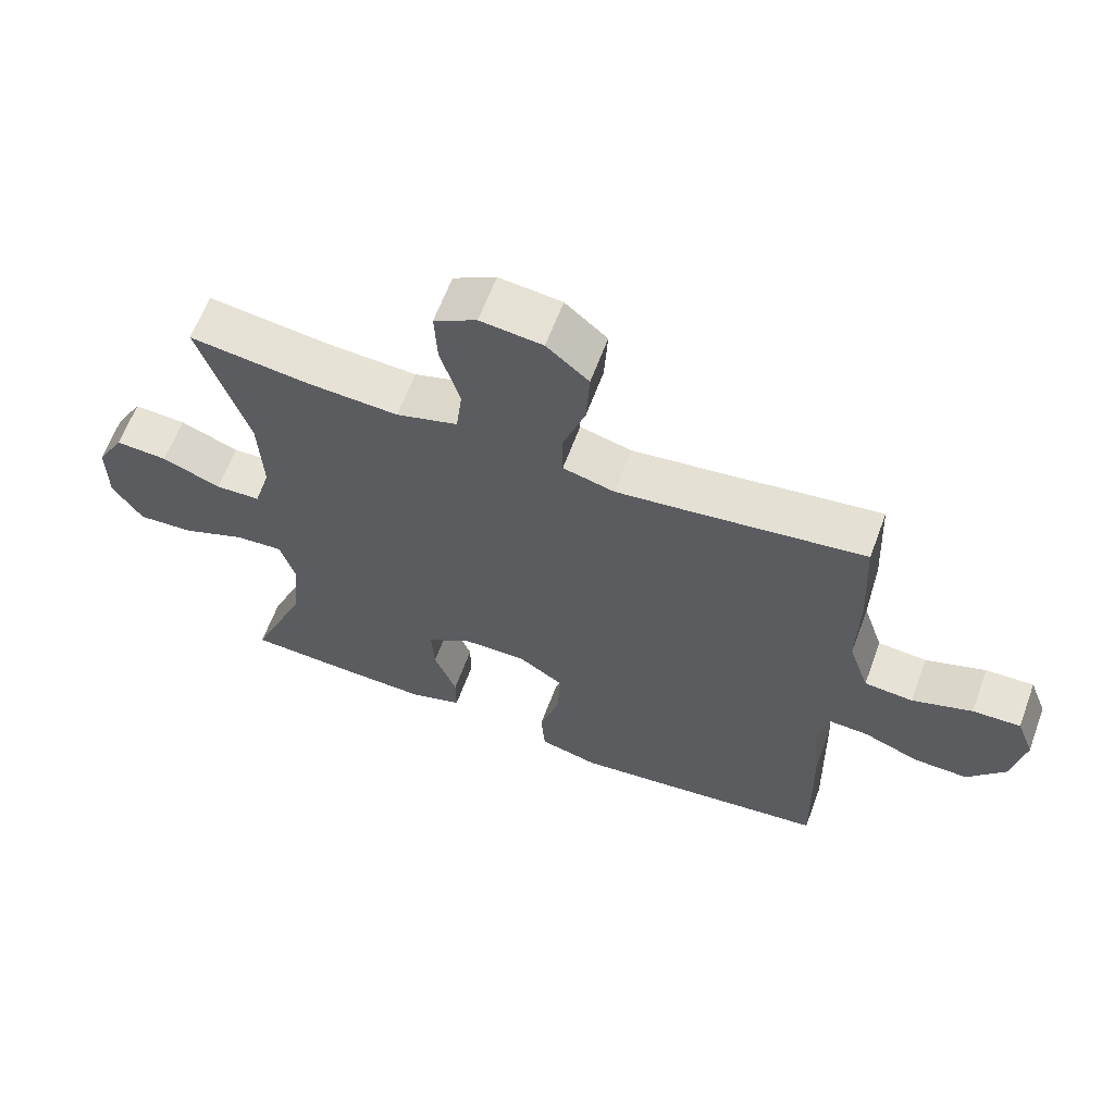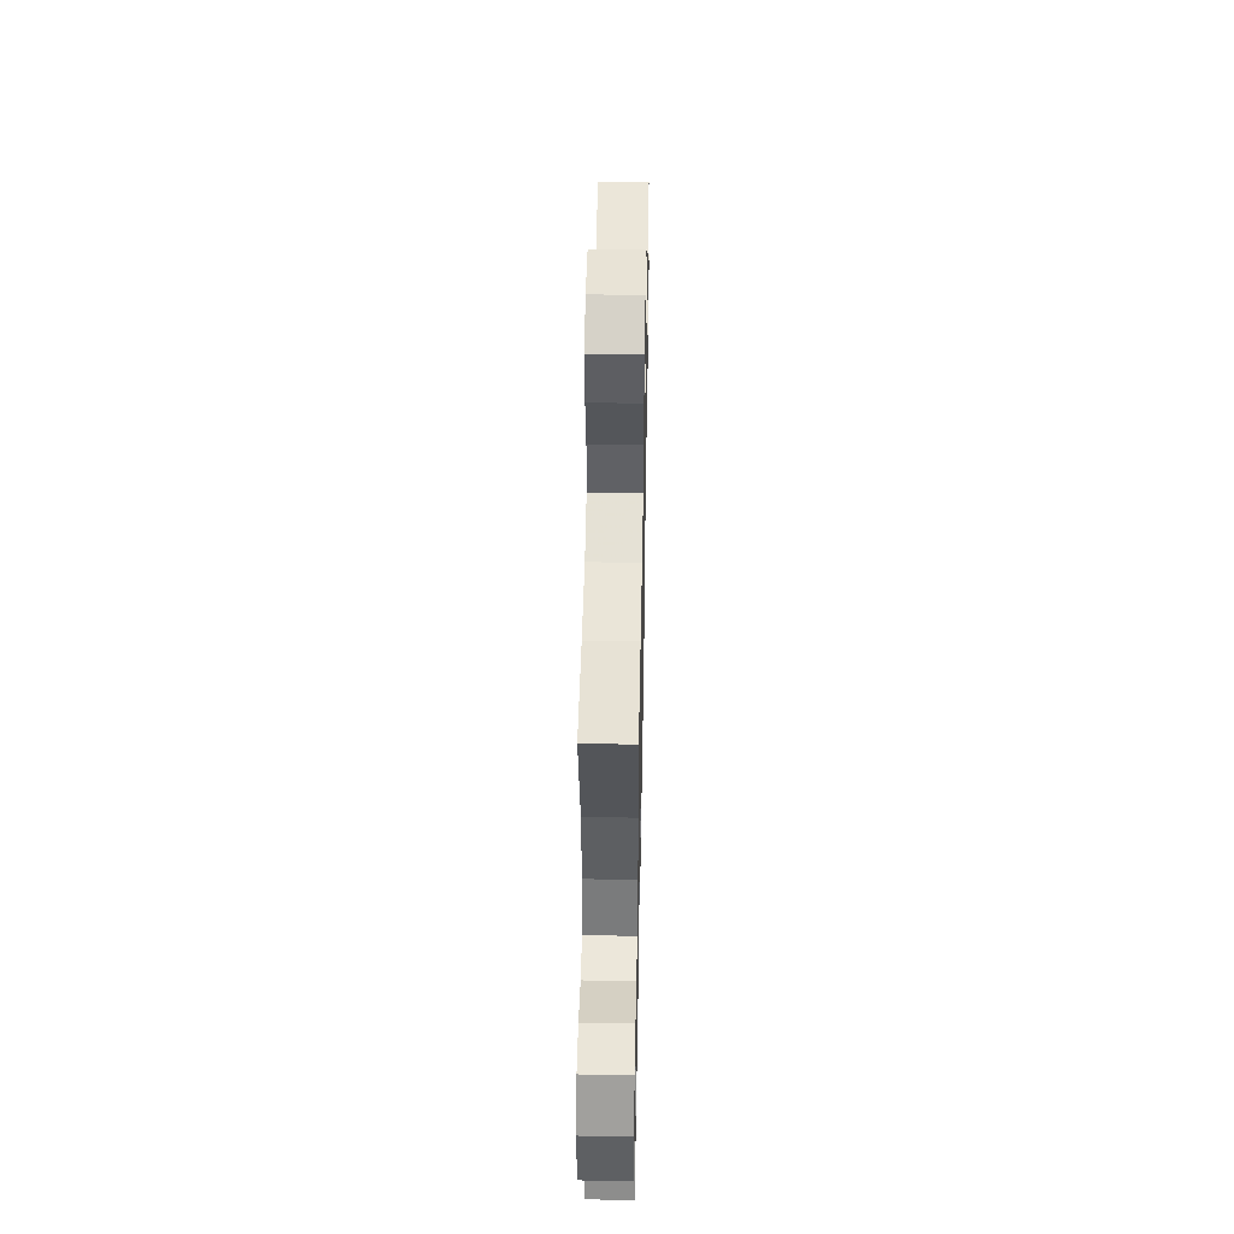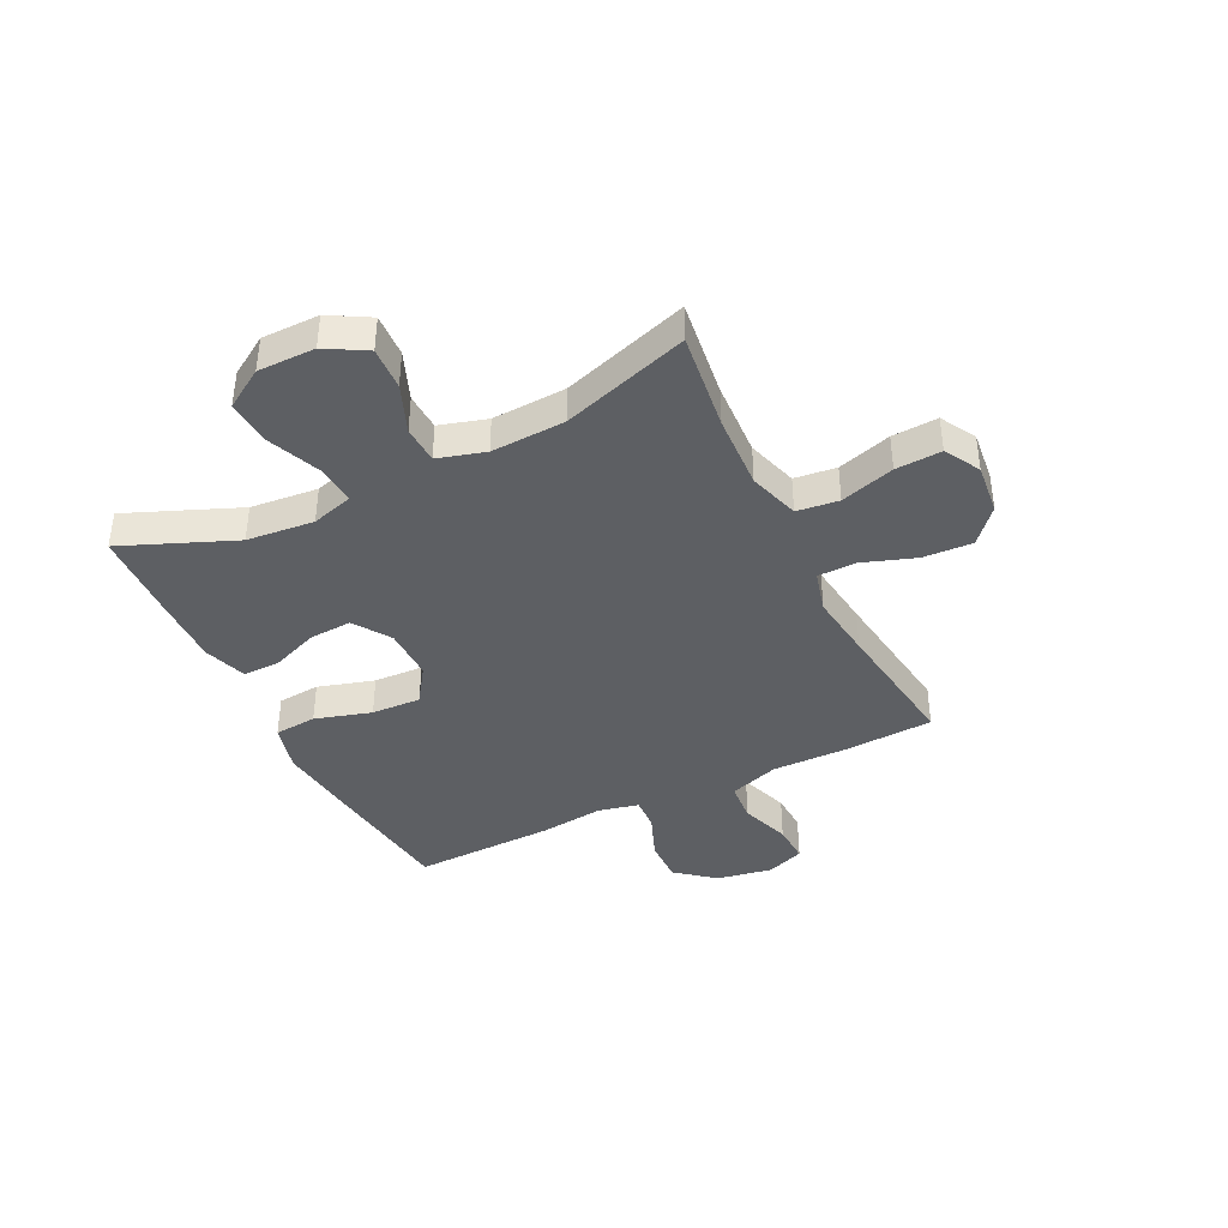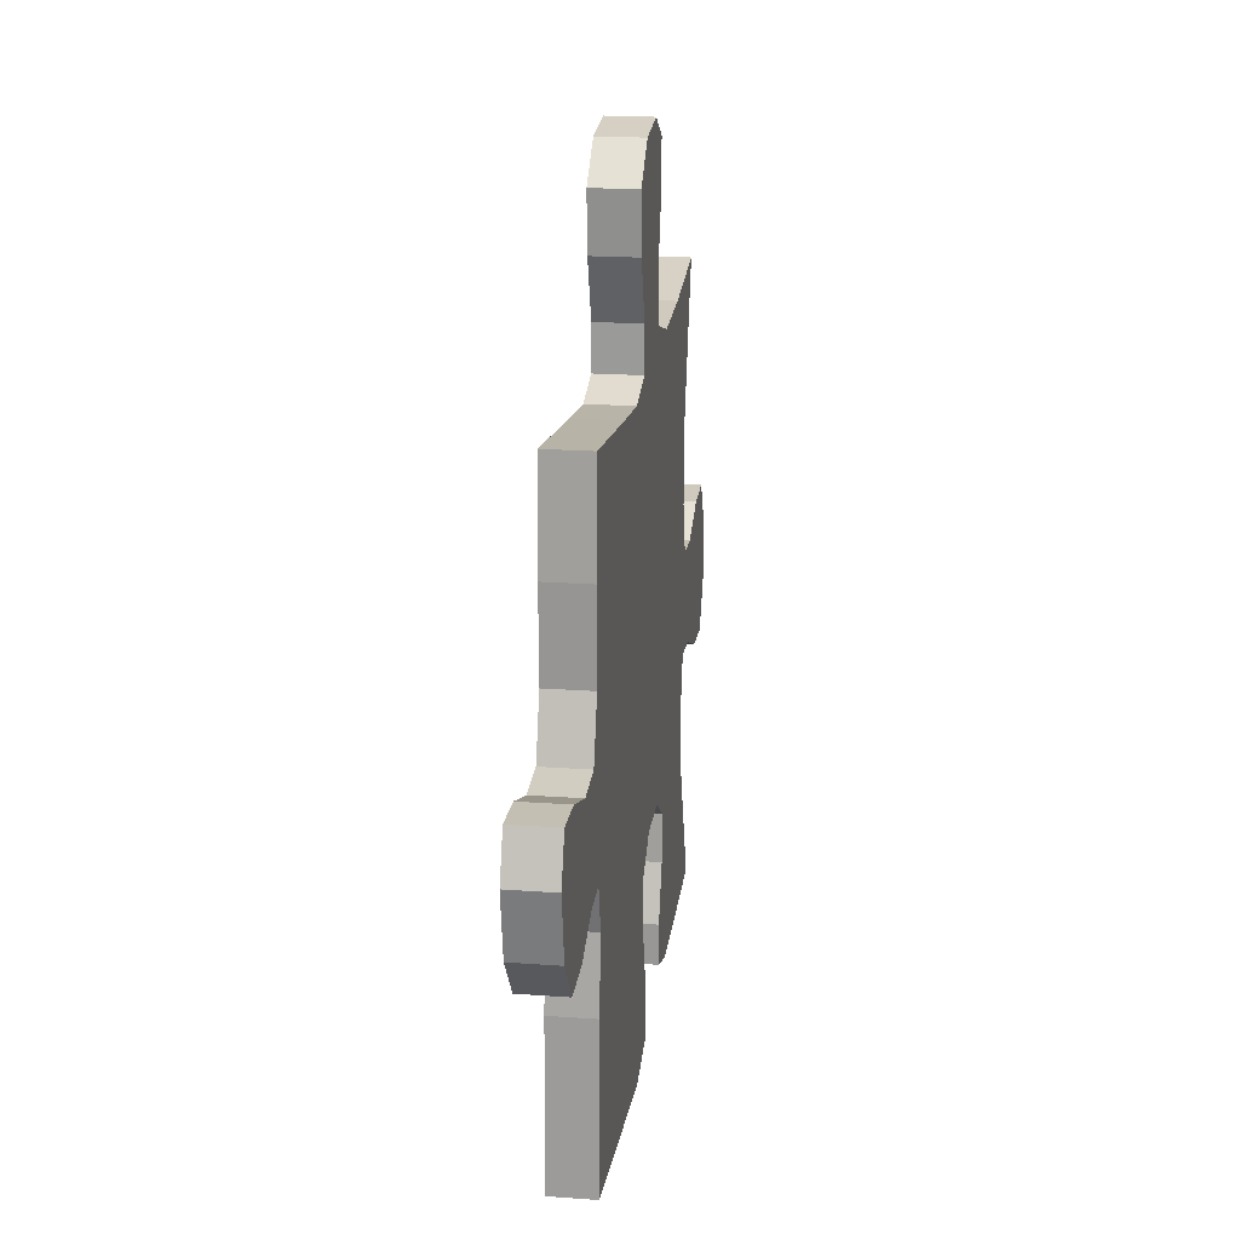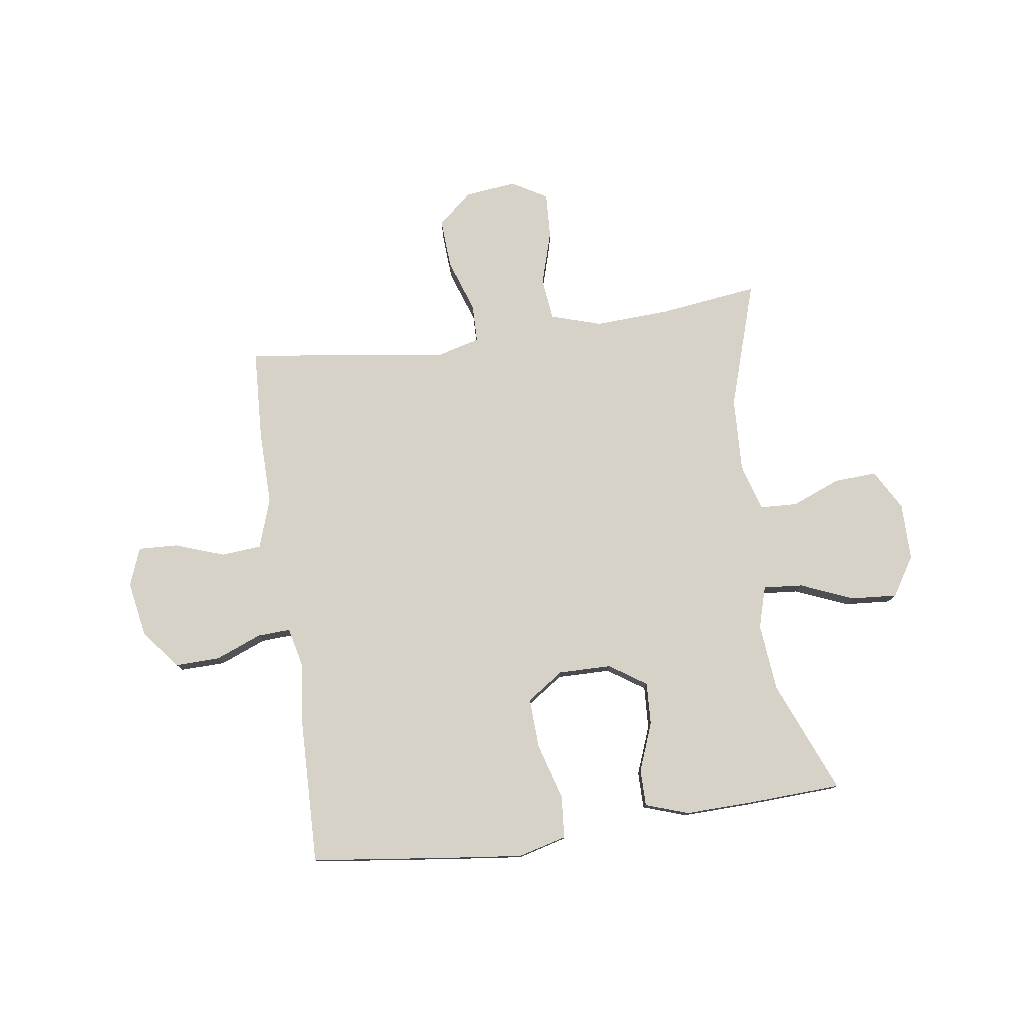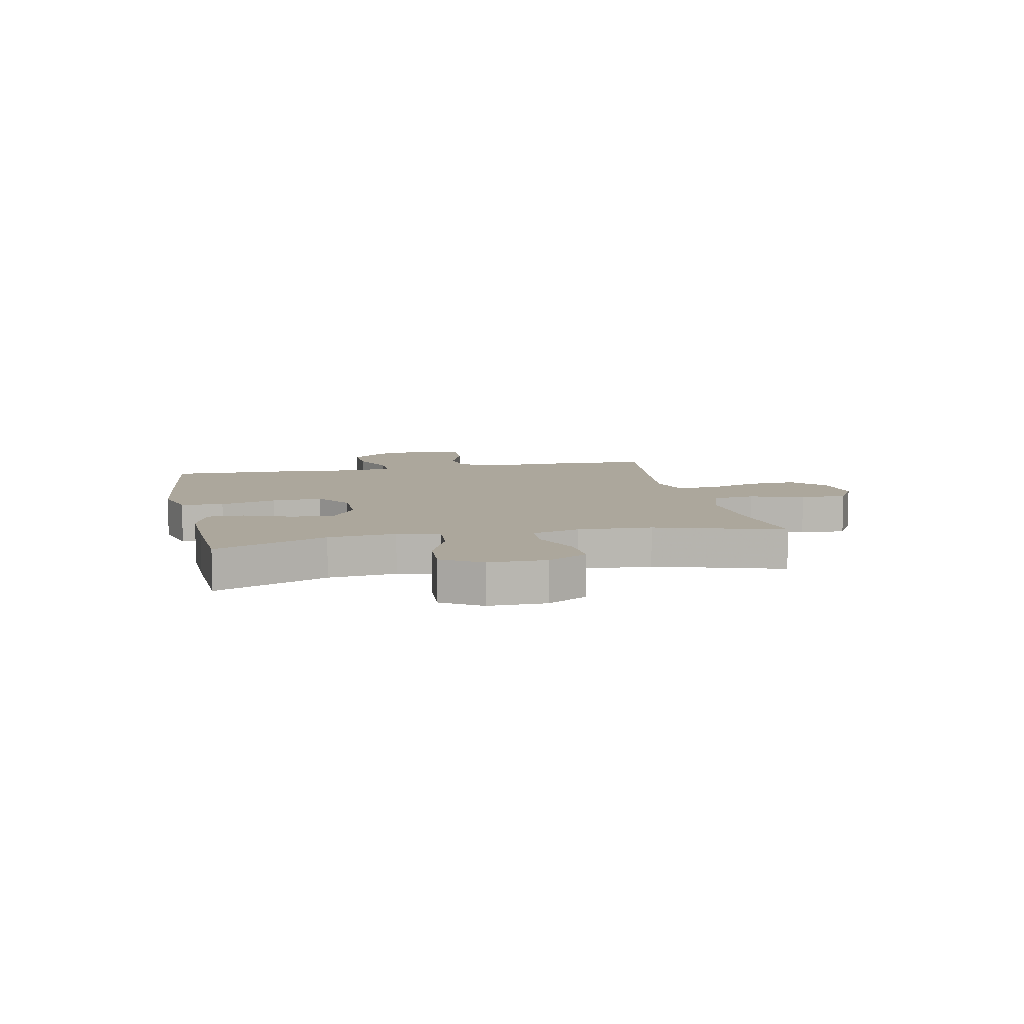
<metadata>
{"format":"obj","ext":"obj","renderer":"f3d","projection":"perspective","resolution":1024,"background":"white","views":[{"elev":63.0,"azim":20.3,"up":"+Z"},{"elev":47.9,"azim":-88.9,"up":"+Z"},{"elev":-40.1,"azim":-63.7,"up":"+Y"},{"elev":20.2,"azim":97.6,"up":"+Z"},{"elev":78.1,"azim":172.0,"up":"+Y"},{"elev":8.4,"azim":-102.1,"up":"+Y"}]}
</metadata>
<code>
v 0.5 0.07 -0.5
v 0.247 0.07 -0.531
v 0.115 0.07 -0.546
v 0.028 0.07 -0.523
v 0.022 0.07 -0.447
v 0.052 0.07 -0.346
v 0.056 0.07 -0.257
v -0.01 0.07 -0.212
v -0.105 0.07 -0.213
v -0.171 0.07 -0.257
v -0.167 0.07 -0.333
v -0.134 0.07 -0.419
v -0.134 0.07 -0.485
v -0.211 0.07 -0.511
v -0.331 0.07 -0.508
v -0.5 0.07 -0.5
v -0.417 0.07 -0.299
v -0.405 0.07 -0.178
v -0.427 0.07 -0.103
v -0.498 0.07 -0.109
v -0.592 0.07 -0.148
v -0.675 0.07 -0.154
v -0.719 0.07 -0.084
v -0.719 0.07 0.019
v -0.678 0.07 0.091
v -0.601 0.07 0.087
v -0.514 0.07 0.052
v -0.447 0.07 0.055
v -0.422 0.07 0.14
v -0.428 0.07 0.273
v -0.5 0.07 0.5
v -0.323 0.07 0.477
v -0.188 0.07 0.47
v -0.097 0.07 0.498
v -0.088 0.07 0.573
v -0.117 0.07 0.67
v -0.121 0.07 0.752
v -0.058 0.07 0.788
v 0.034 0.07 0.778
v 0.096 0.07 0.724
v 0.091 0.07 0.635
v 0.058 0.07 0.54
v 0.059 0.07 0.471
v 0.135 0.07 0.451
v 0.253 0.07 0.466
v 0.5 0.07 0.5
v 0.508 0.07 0.339
v 0.506 0.07 0.203
v 0.536 0.07 0.114
v 0.608 0.07 0.108
v 0.697 0.07 0.139
v 0.768 0.07 0.142
v 0.794 0.07 0.074
v 0.776 0.07 -0.026
v 0.72 0.07 -0.095
v 0.64 0.07 -0.093
v 0.557 0.07 -0.06
v 0.498 0.07 -0.057
v 0.481 0.07 -0.129
v 0.494 0.07 -0.243
v 0.5 0 -0.5
v 0.247 0 -0.531
v 0.115 0 -0.546
v 0.028 0 -0.523
v 0.022 0 -0.447
v 0.052 0 -0.346
v 0.056 0 -0.257
v -0.01 0 -0.212
v -0.105 0 -0.213
v -0.171 0 -0.257
v -0.167 0 -0.333
v -0.134 0 -0.419
v -0.134 0 -0.485
v -0.211 0 -0.511
v -0.331 0 -0.508
v -0.5 0 -0.5
v -0.417 0 -0.299
v -0.405 0 -0.178
v -0.427 0 -0.103
v -0.498 0 -0.109
v -0.592 0 -0.148
v -0.675 0 -0.154
v -0.719 0 -0.084
v -0.719 0 0.019
v -0.678 0 0.091
v -0.601 0 0.087
v -0.514 0 0.052
v -0.447 0 0.055
v -0.422 0 0.14
v -0.428 0 0.273
v -0.5 0 0.5
v -0.323 0 0.477
v -0.188 0 0.47
v -0.097 0 0.498
v -0.088 0 0.573
v -0.117 0 0.67
v -0.121 0 0.752
v -0.058 0 0.788
v 0.034 0 0.778
v 0.096 0 0.724
v 0.091 0 0.635
v 0.058 0 0.54
v 0.059 0 0.471
v 0.135 0 0.451
v 0.253 0 0.466
v 0.5 0 0.5
v 0.508 0 0.339
v 0.506 0 0.203
v 0.536 0 0.114
v 0.608 0 0.108
v 0.697 0 0.139
v 0.768 0 0.142
v 0.794 0 0.074
v 0.776 0 -0.026
v 0.72 0 -0.095
v 0.64 0 -0.093
v 0.557 0 -0.06
v 0.498 0 -0.057
v 0.481 0 -0.129
v 0.494 0 -0.243
f 59 60 1 2
f 58 59 2 3
f 54 55 56 57
f 54 57 58
f 53 54 58
f 50 51 52 53
f 49 50 53 58
f 48 49 58 3
f 45 46 47 48
f 44 45 48 3
f 39 40 41 42
f 39 42 43
f 38 39 43
f 35 36 37 38
f 34 35 38 43
f 33 34 43 44
f 30 31 32
f 29 30 32 33
f 28 29 33 44
f 24 25 26 27
f 24 27 28
f 23 24 28
f 20 21 22 23
f 19 20 23 28
f 18 19 28 44
f 14 15 16 17
f 11 12 13 14
f 10 11 14 17
f 9 10 17 18
f 3 4 5 6
f 3 6 7
f 44 3 7
f 8 9 18 44
f 7 8 44
f 62 61 120 119
f 63 62 119 118
f 117 116 115 114
f 118 117 114
f 118 114 113
f 113 112 111 110
f 118 113 110 109
f 63 118 109 108
f 108 107 106 105
f 63 108 105 104
f 102 101 100 99
f 103 102 99
f 103 99 98
f 98 97 96 95
f 103 98 95 94
f 104 103 94 93
f 92 91 90
f 93 92 90 89
f 104 93 89 88
f 87 86 85 84
f 88 87 84
f 88 84 83
f 83 82 81 80
f 88 83 80 79
f 104 88 79 78
f 77 76 75 74
f 74 73 72 71
f 77 74 71 70
f 78 77 70 69
f 66 65 64 63
f 67 66 63
f 67 63 104
f 104 78 69 68
f 104 68 67
f 1 61 62 2
f 2 62 63 3
f 3 63 64 4
f 4 64 65 5
f 5 65 66 6
f 6 66 67 7
f 7 67 68 8
f 8 68 69 9
f 9 69 70 10
f 10 70 71 11
f 11 71 72 12
f 12 72 73 13
f 13 73 74 14
f 14 74 75 15
f 15 75 76 16
f 16 76 77 17
f 17 77 78 18
f 18 78 79 19
f 19 79 80 20
f 20 80 81 21
f 21 81 82 22
f 22 82 83 23
f 23 83 84 24
f 24 84 85 25
f 25 85 86 26
f 26 86 87 27
f 27 87 88 28
f 28 88 89 29
f 29 89 90 30
f 30 90 91 31
f 31 91 92 32
f 32 92 93 33
f 33 93 94 34
f 34 94 95 35
f 35 95 96 36
f 36 96 97 37
f 37 97 98 38
f 38 98 99 39
f 39 99 100 40
f 40 100 101 41
f 41 101 102 42
f 42 102 103 43
f 43 103 104 44
f 44 104 105 45
f 45 105 106 46
f 46 106 107 47
f 47 107 108 48
f 48 108 109 49
f 49 109 110 50
f 50 110 111 51
f 51 111 112 52
f 52 112 113 53
f 53 113 114 54
f 54 114 115 55
f 55 115 116 56
f 56 116 117 57
f 57 117 118 58
f 58 118 119 59
f 59 119 120 60
f 60 120 61 1

</code>
